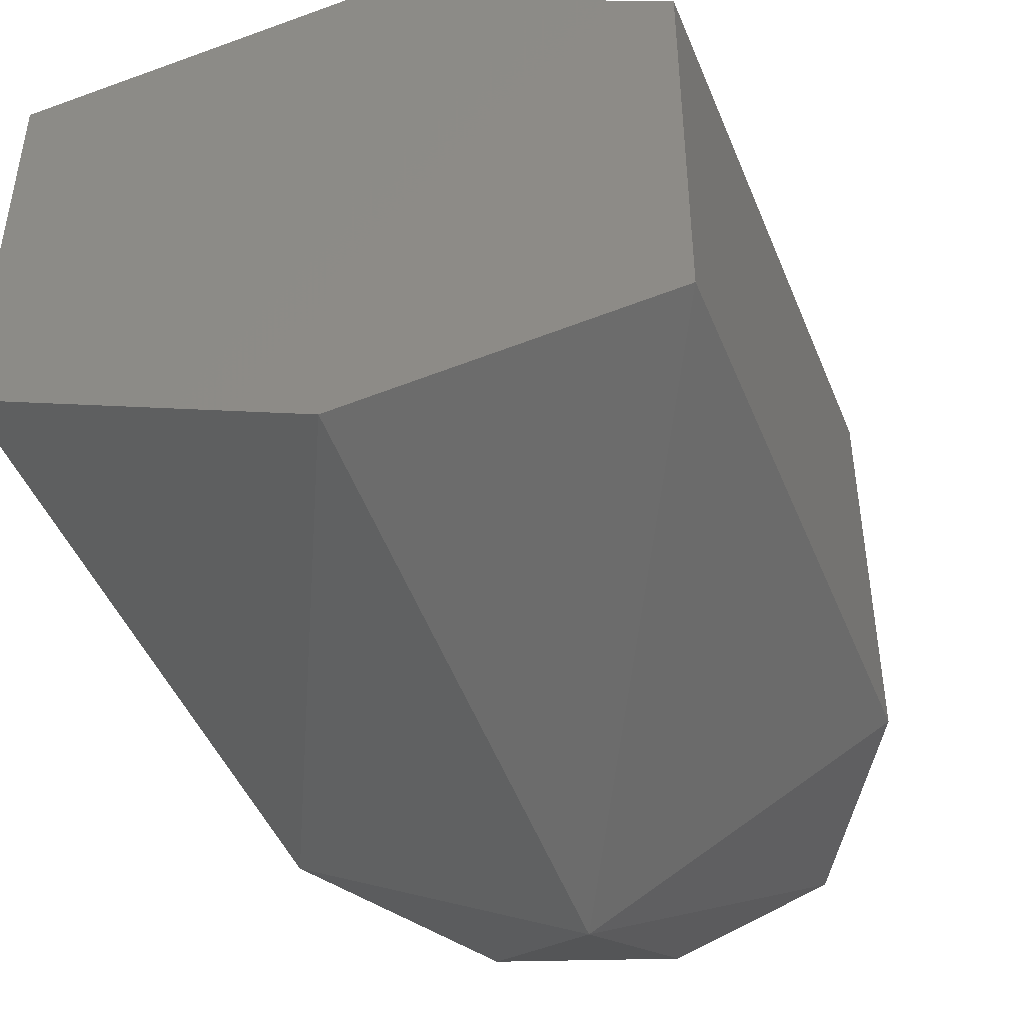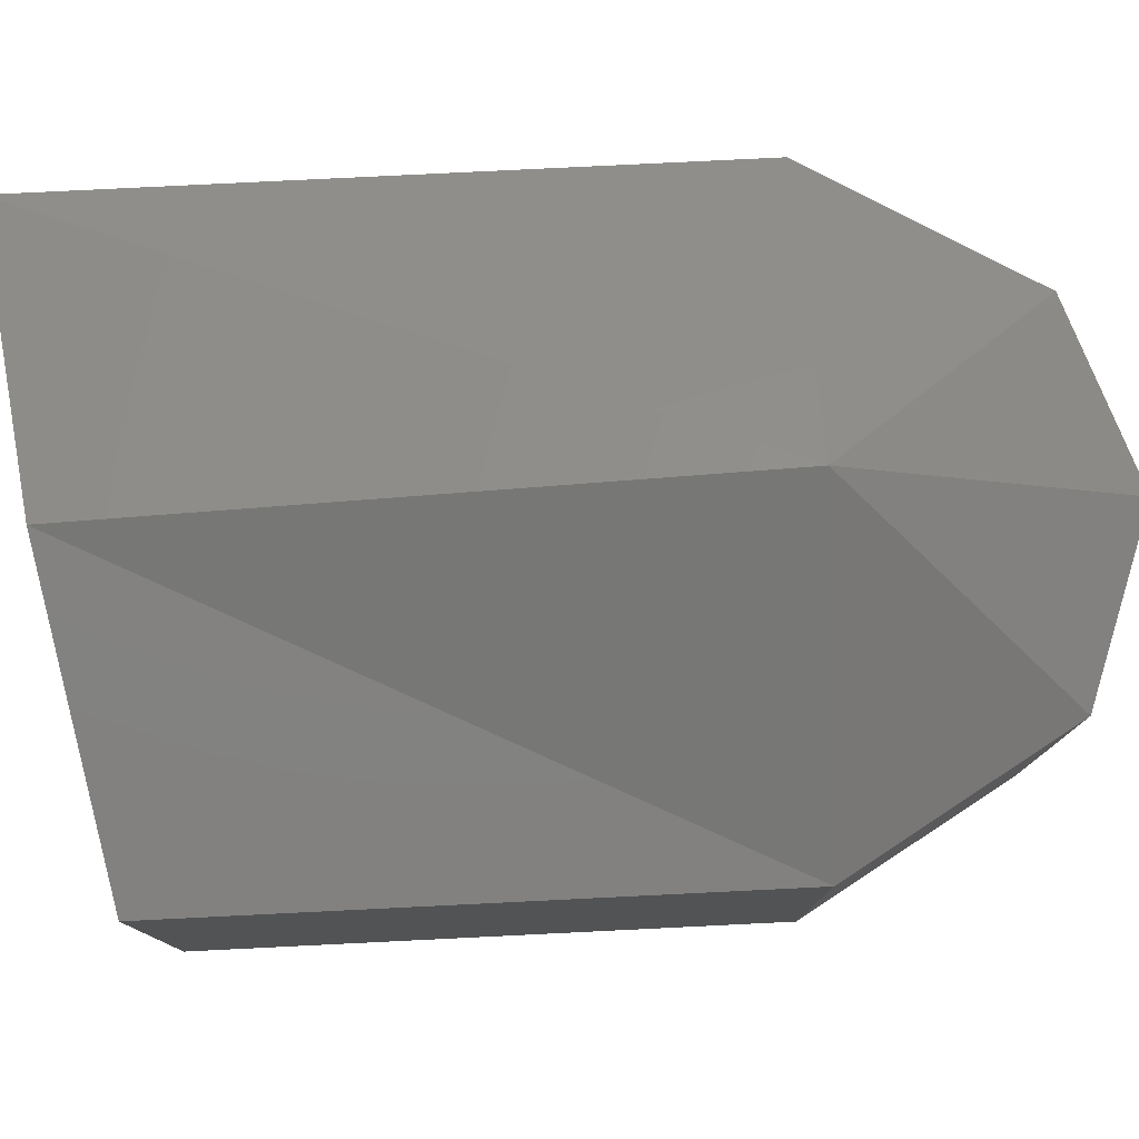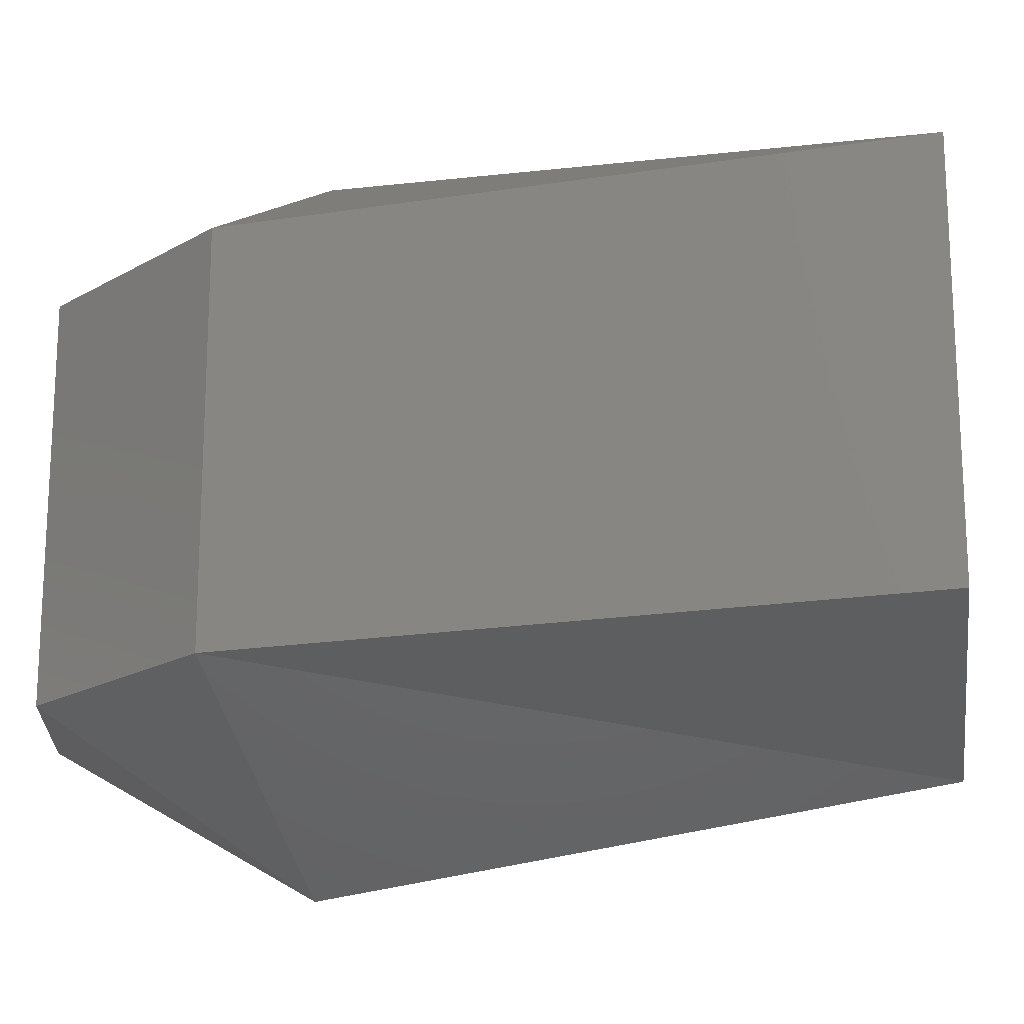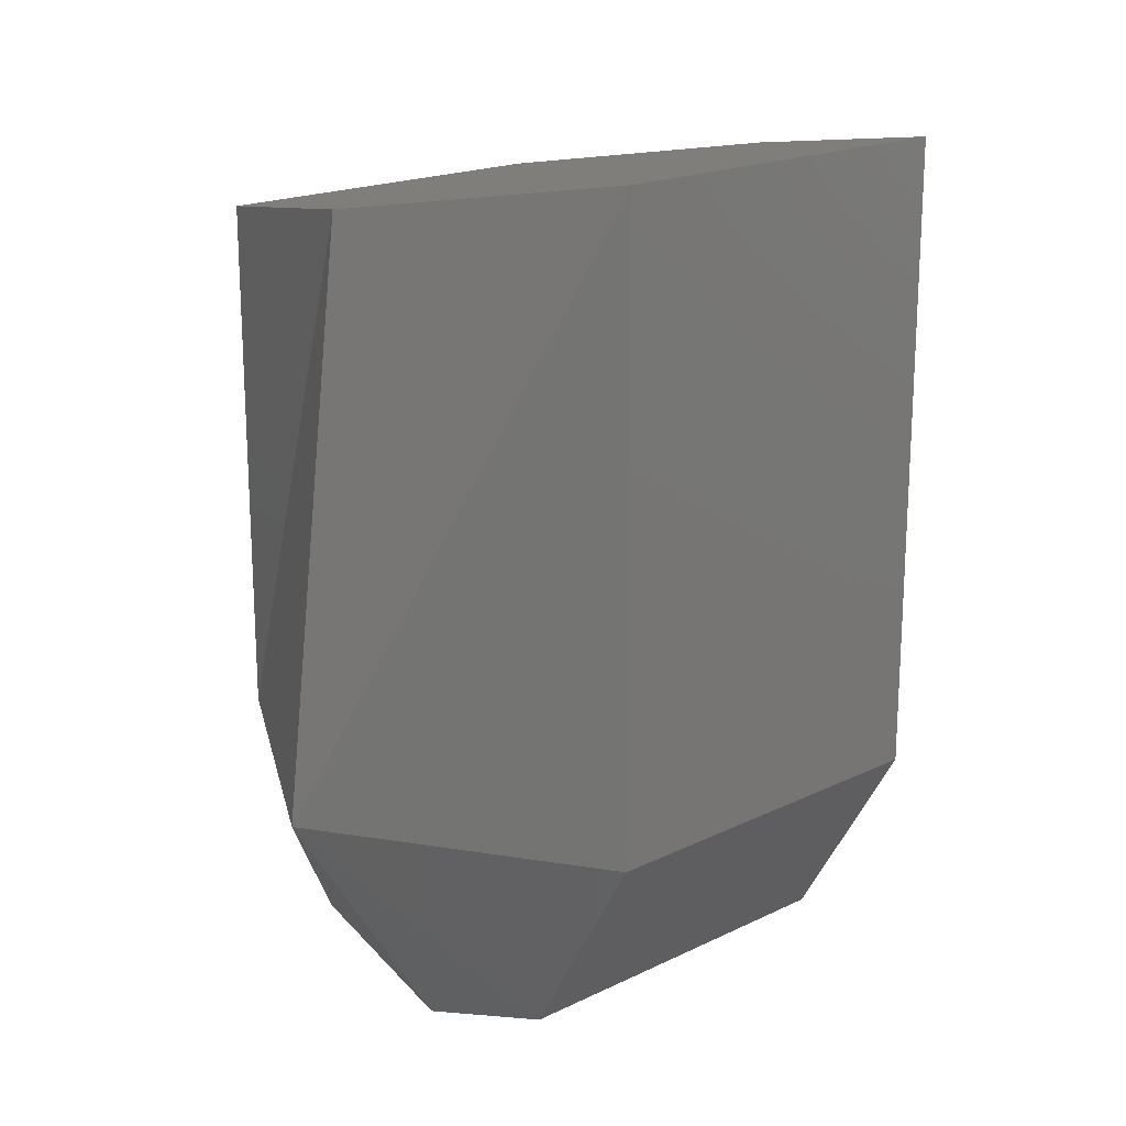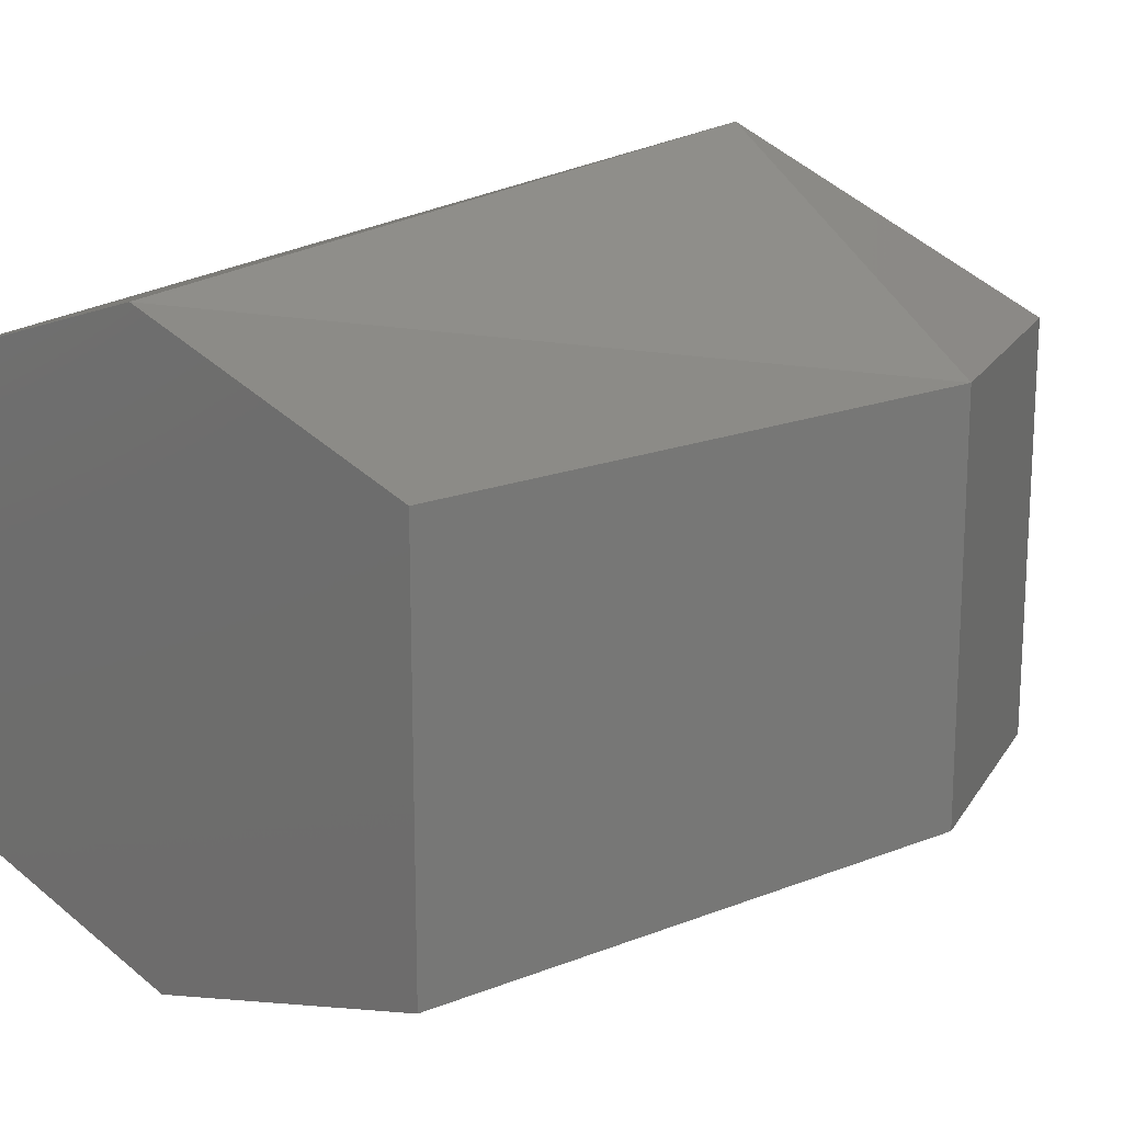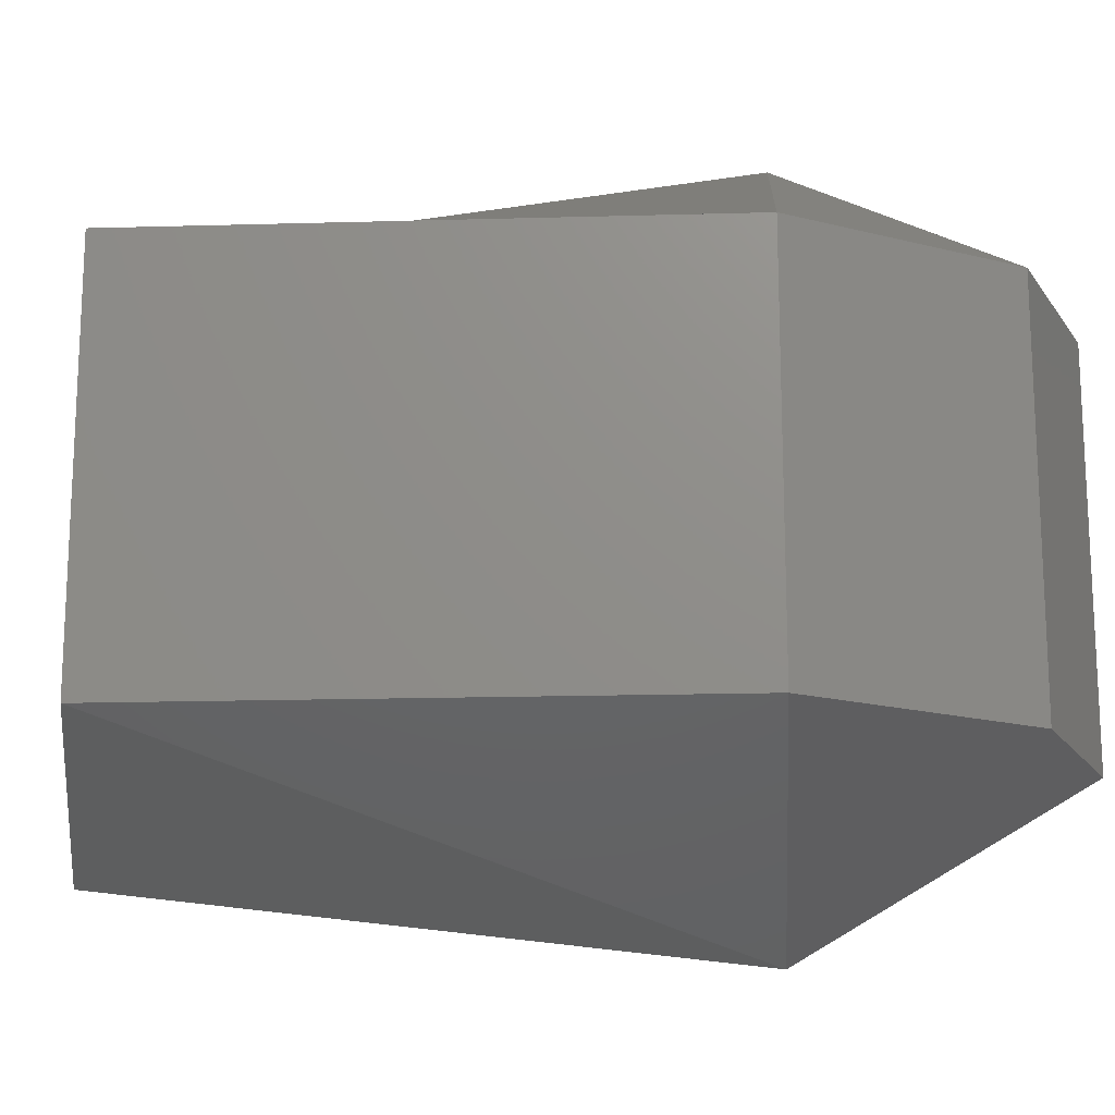
<metadata>
{"format":"stl","ext":"stl","renderer":"f3d","projection":"perspective","resolution":1024,"background":"white","views":[{"elev":-46.0,"azim":21.3,"up":"+Y"},{"elev":79.3,"azim":87.2,"up":"+Y"},{"elev":-18.7,"azim":-73.2,"up":"+Y"},{"elev":18.9,"azim":-132.6,"up":"+Z"},{"elev":18.2,"azim":52.3,"up":"+Y"},{"elev":-17.5,"azim":93.2,"up":"+Y"}]}
</metadata>
<code>
# stl→obj: 18 verts, 32 faces
v 20.75 3.863 24.82
v 20.77 3.856 24.81
v 20.75 3.863 24.76
v 20.77 3.85 24.76
v 20.76 3.863 24.75
v 20.77 3.863 24.74
v 20.76 3.895 24.75
v 20.77 3.895 24.74
v 20.77 3.909 24.76
v 20.79 3.895 24.75
v 20.8 3.895 24.76
v 20.8 3.863 24.76
v 20.8 3.895 24.81
v 20.8 3.863 24.81
v 20.79 3.863 24.75
v 20.75 3.895 24.82
v 20.75 3.895 24.76
v 20.77 3.903 24.81
f 1 2 3
f 2 3 4
f 3 4 5
f 4 5 6
f 5 6 7
f 6 7 8
f 7 8 9
f 8 9 10
f 9 10 11
f 10 11 12
f 11 12 13
f 12 13 14
f 2 14 4
f 14 4 12
f 4 12 15
f 12 15 10
f 15 10 8
f 1 16 3
f 16 3 17
f 3 17 5
f 17 5 7
f 14 13 2
f 13 2 18
f 2 18 1
f 18 1 16
f 7 17 9
f 17 9 16
f 9 16 18
f 9 11 18
f 11 18 13
f 8 15 6
f 15 6 4

</code>
